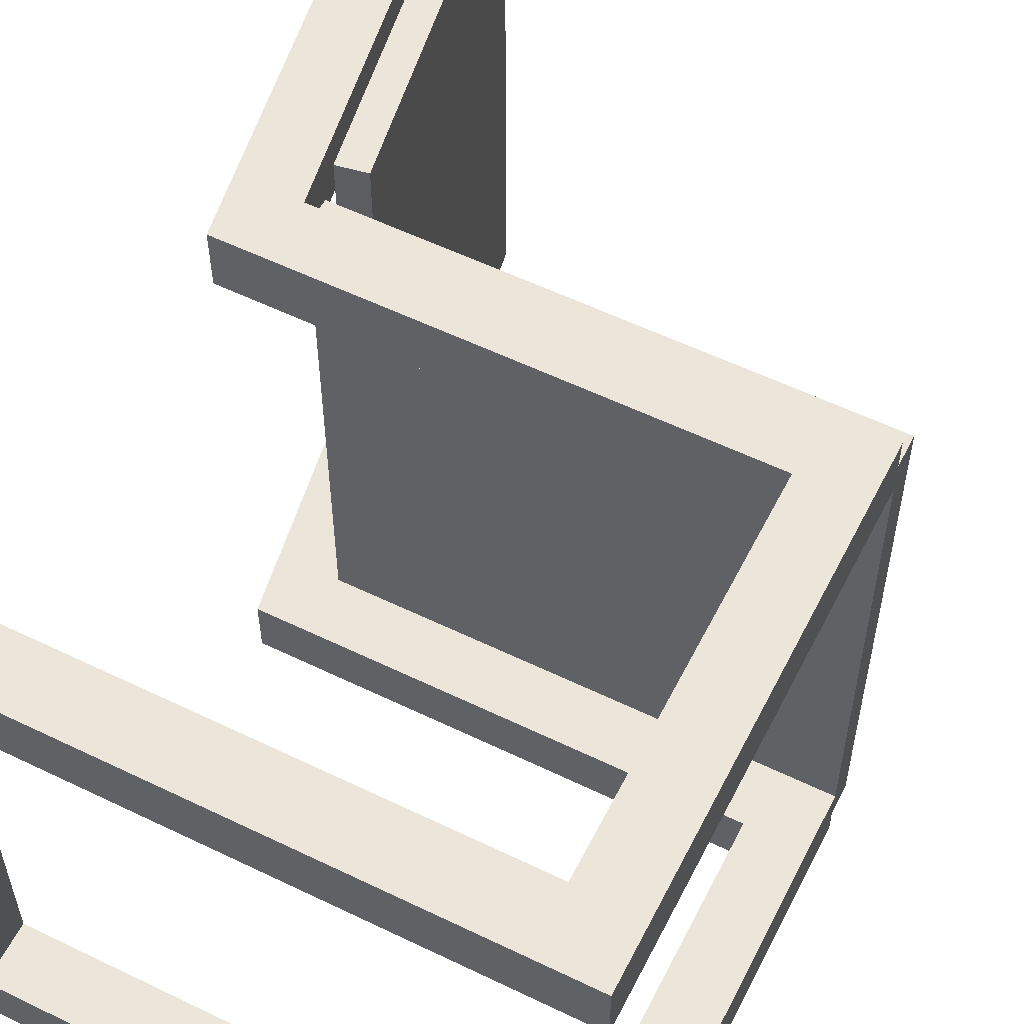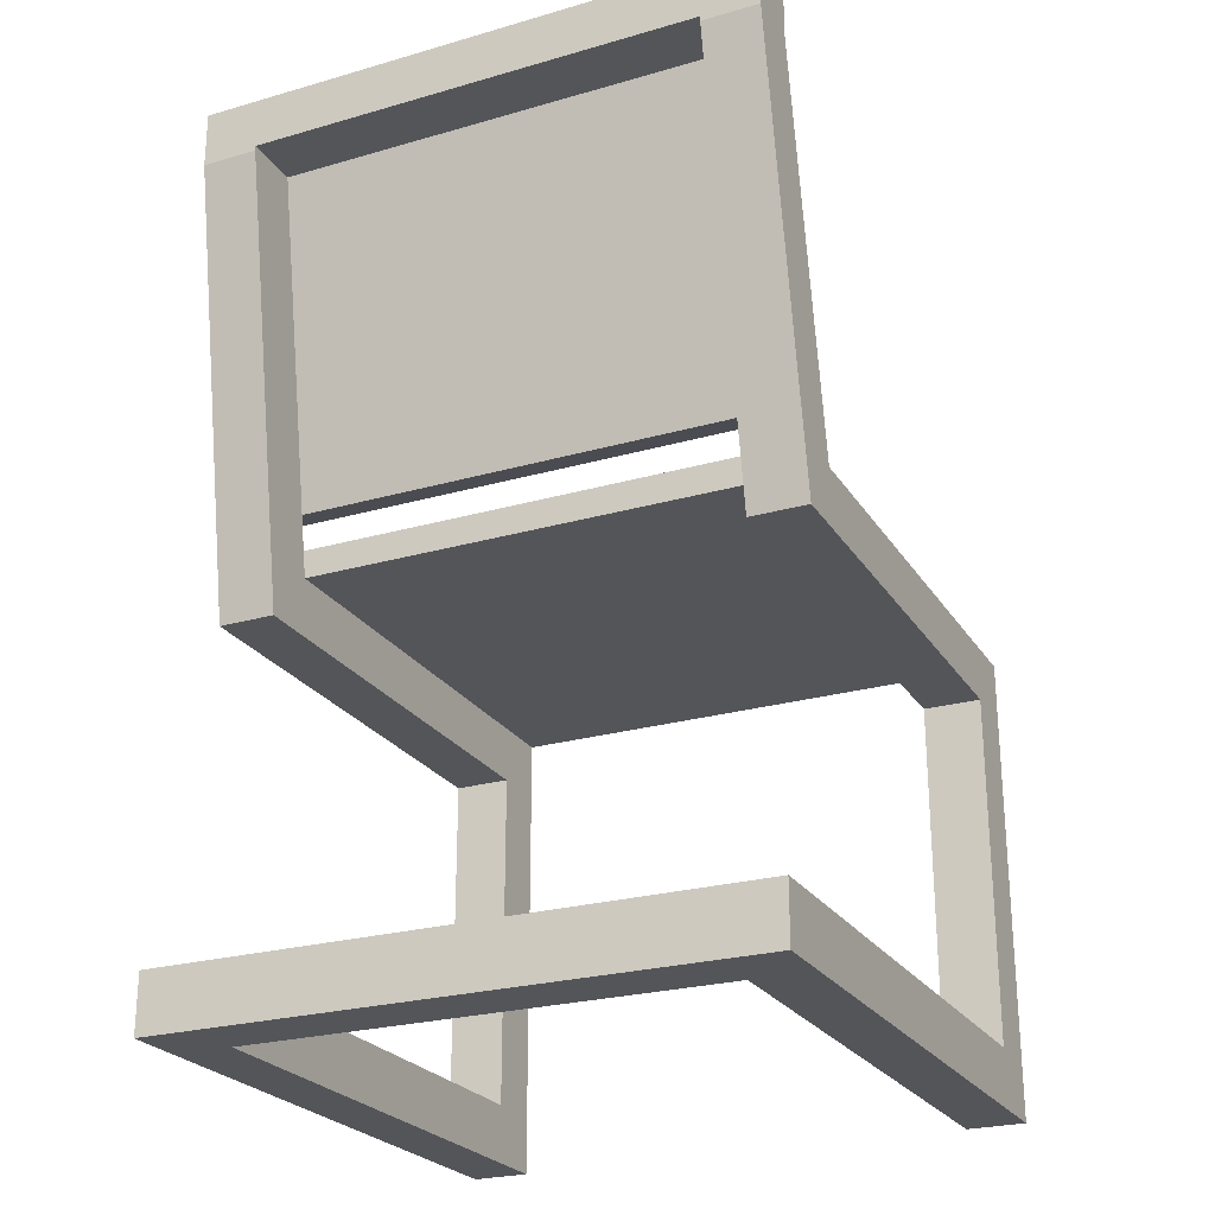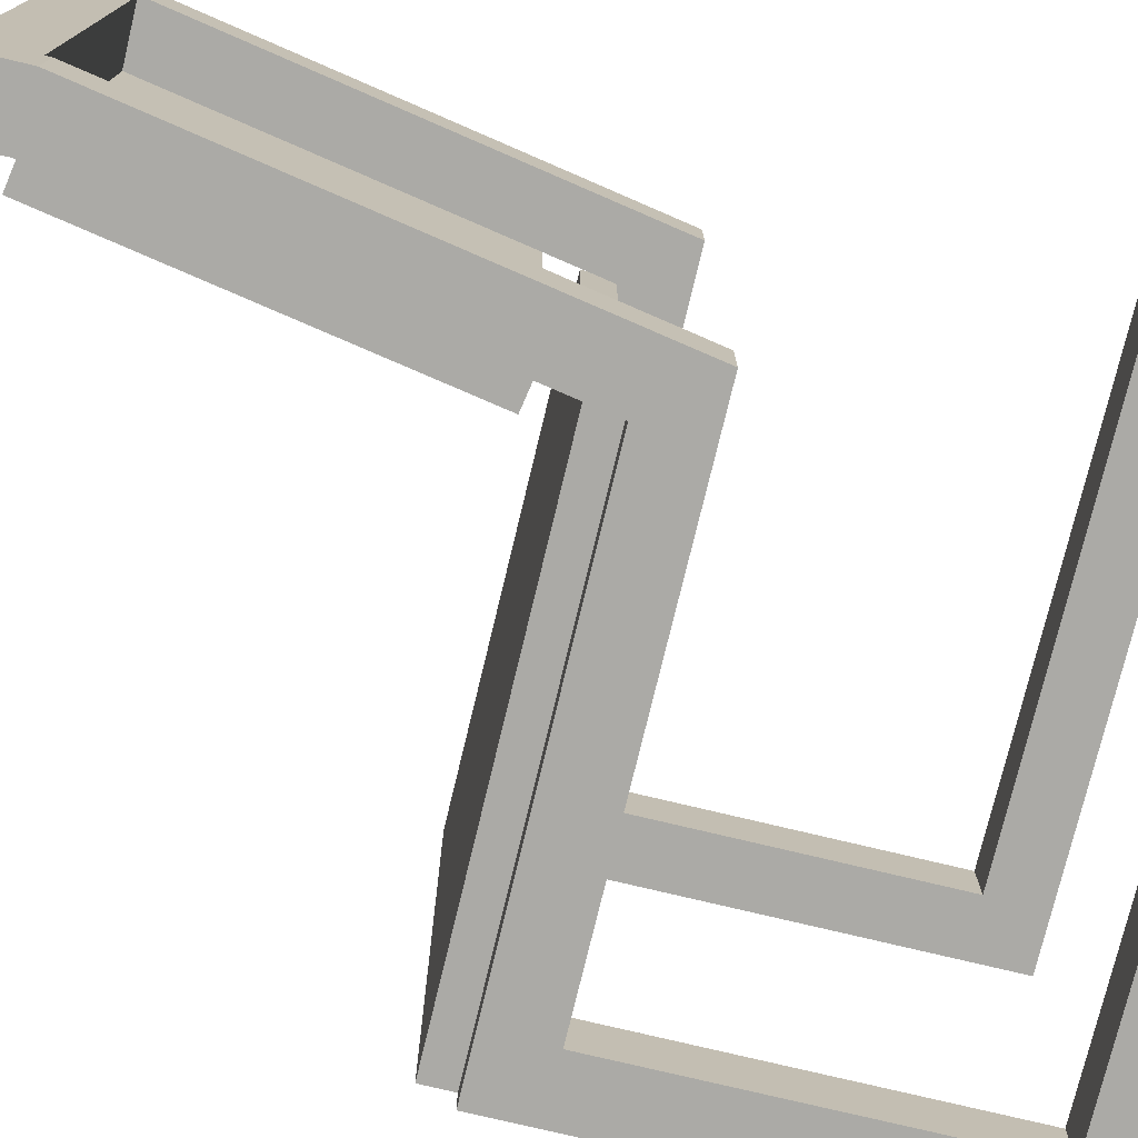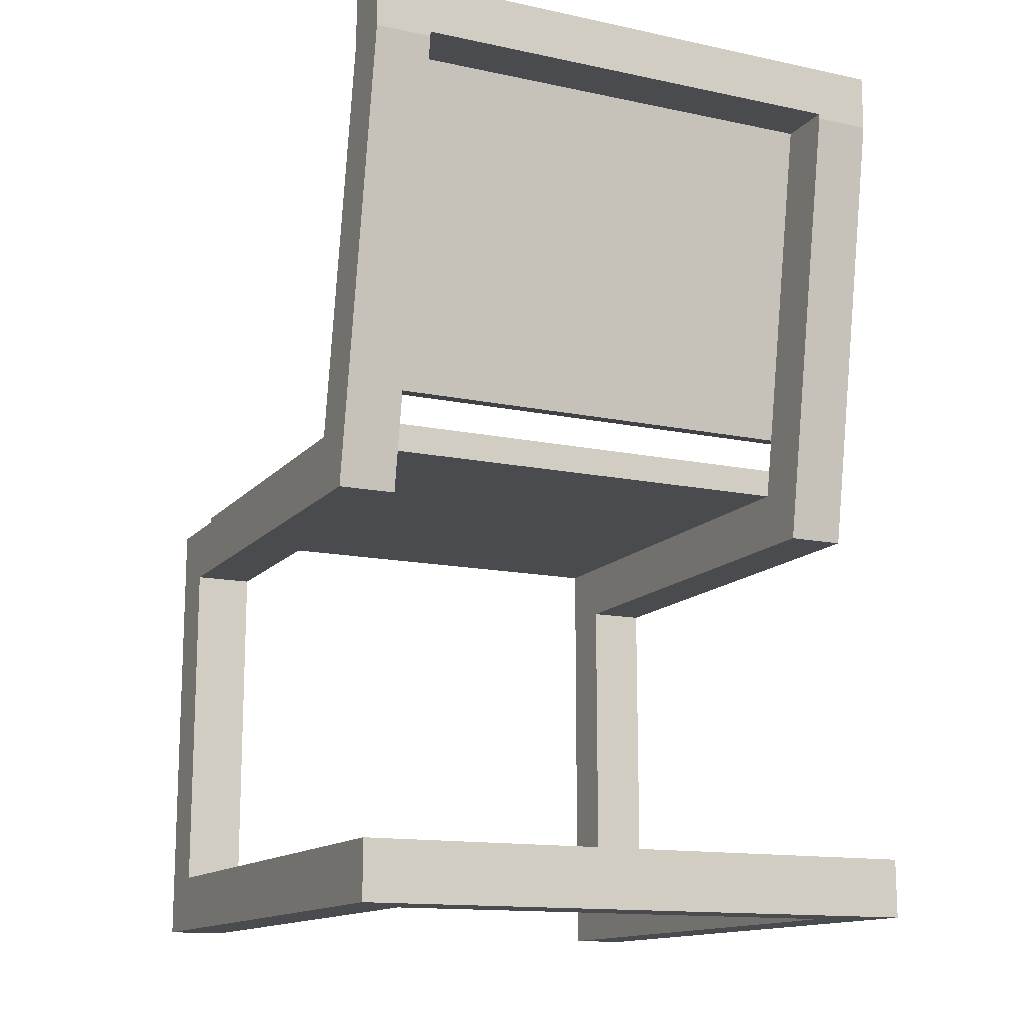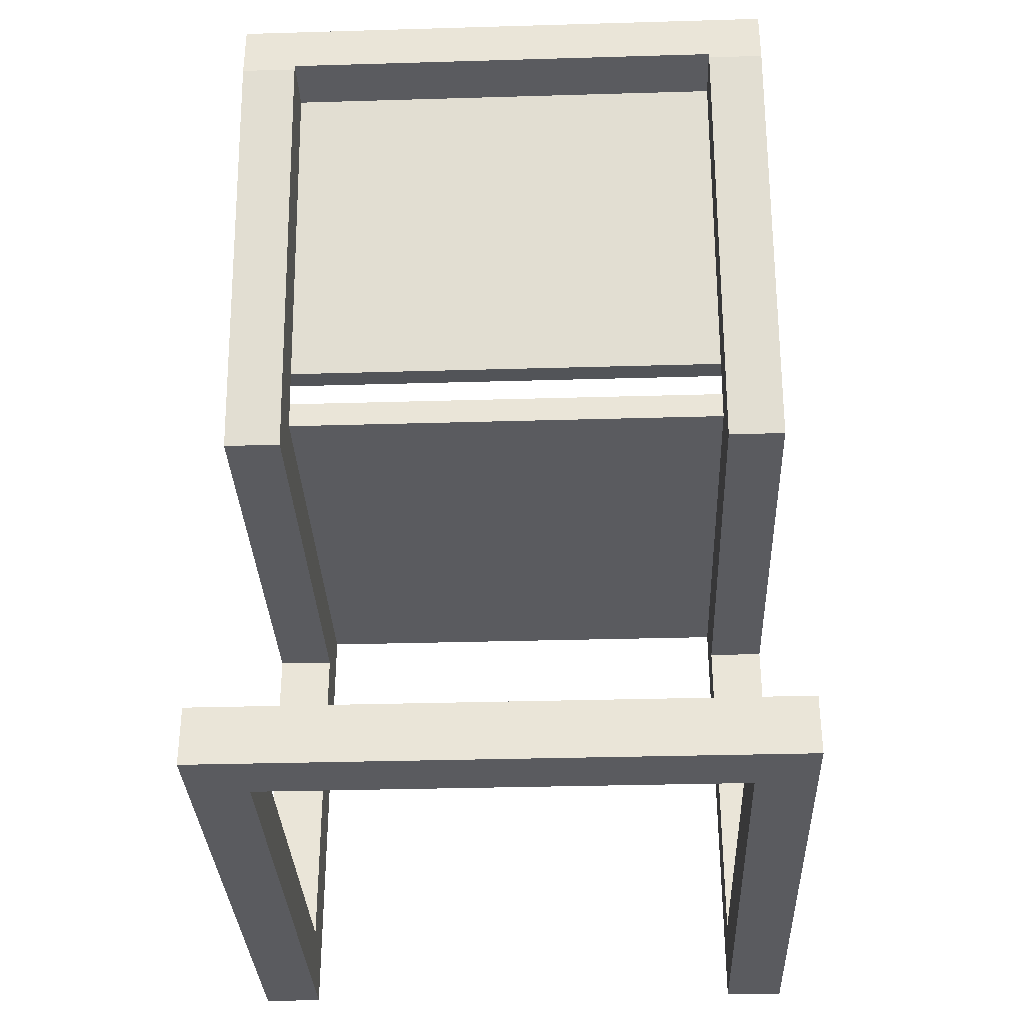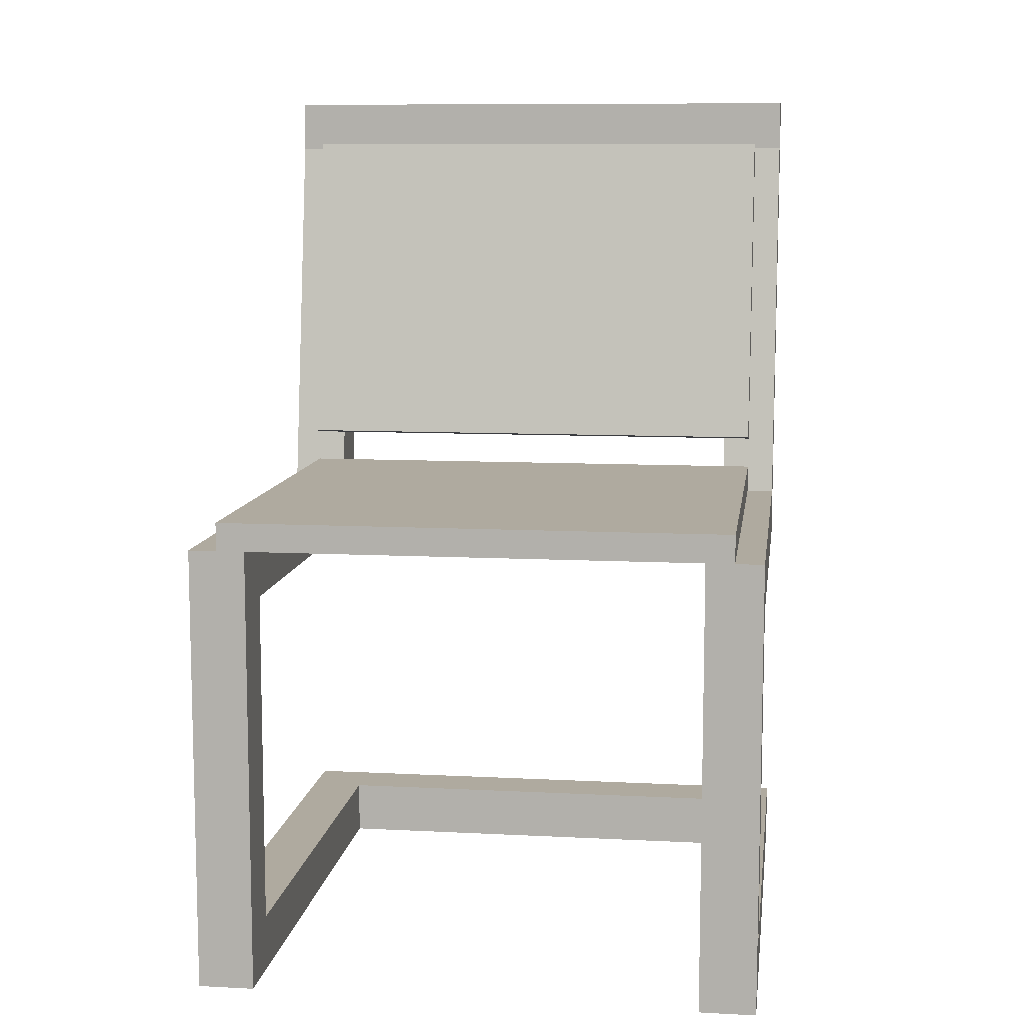
<metadata>
{"format":"obj","ext":"obj","renderer":"f3d","projection":"perspective","resolution":1024,"background":"white","views":[{"elev":56.8,"azim":26.8,"up":"+Z"},{"elev":-24.8,"azim":-64.9,"up":"+Y"},{"elev":-75.8,"azim":-103.5,"up":"+Z"},{"elev":-14.0,"azim":-115.1,"up":"+Y"},{"elev":-33.1,"azim":-87.7,"up":"+Y"},{"elev":9.4,"azim":97.7,"up":"+Y"}]}
</metadata>
<code>
v 0.5 -0.5 2
v 0.5 -0.5 -2
v 0.5 -5.986e-17 -2
v 0.5 -5.986e-17 2
v 4.695 -8.882e-16 2
v 0.5 -5.986e-17 2
v 0.5 -5.986e-17 -2
v 4.695 -8.882e-16 -2
v 4.695 -8.882e-16 -2.5
v 0 0 -2.5
v 0 0 2.5
v 4.695 -8.882e-16 2.5
v 5.195 3.5 -2
v 5.195 -0.5 -2
v 5.195 -0.5 -2.5
v 5.195 3.5 -2.5
v 5.195 -0.5 2
v 5.195 3.5 2
v 5.195 3.5 2.5
v 5.195 -0.5 2.5
v 7.704e-16 6.939 2
v 8.882e-16 6.983 2
v 0.5 6.983 2
v 1.114 3.5 2
v 5.195 3.5 2
v 5.195 -0.5 2
v 0.5 -0.5 2
v 0.5 -5.986e-17 2
v 4.695 -8.882e-16 2
v 4.695 3 2
v 0.6946 3 2
v 8.882e-16 6.983 2
v 8.882e-16 6.983 -2
v 0.5 6.983 -2
v 0.5 6.983 2
v 8.882e-16 6.983 -2
v 7.704e-16 6.939 -2
v 0.6946 3 -2
v 4.695 3 -2
v 4.695 -8.882e-16 -2
v 0.5 -5.986e-17 -2
v 0.5 -0.5 -2
v 5.195 -0.5 -2
v 5.195 3.5 -2
v 1.114 3.5 -2
v 0.5 6.983 -2
v 7.704e-16 6.939 -2
v 8.882e-16 6.983 -2
v 8.882e-16 6.983 2
v 7.704e-16 6.939 2
v 7.704e-16 6.939 2.5
v 8.259e-16 7.439 2.5
v 8.259e-16 7.439 -2.5
v 7.704e-16 6.939 -2.5
v 7.704e-16 6.939 2
v 0.6946 3 2
v 0.6946 3 2.5
v 7.704e-16 6.939 2.5
v 0.6946 3 2
v 4.695 3 2
v 4.695 3 2.5
v 0.6946 3 2.5
v 4.695 3 2
v 4.695 -8.882e-16 2
v 4.695 -8.882e-16 2.5
v 4.695 3 2.5
v 1.114 3.5 -2
v 5.195 3.5 -2
v 5.195 3.5 -2.5
v 1.114 3.5 -2.5
v 5.195 3.5 2
v 1.114 3.5 2
v 1.114 3.5 2.5
v 5.195 3.5 2.5
v 0.5 6.983 -2
v 1.114 3.5 -2
v 1.114 3.5 -2.5
v 0.5 6.983 -2.5
v 1.114 3.5 2
v 0.5 6.983 2
v 0.5 6.983 2.5
v 1.114 3.5 2.5
v 7.704e-16 6.939 -2.5
v 8.259e-16 7.439 -2.5
v 0.5 7.439 -2.5
v 0.5 6.983 -2.5
v 1.114 3.5 -2.5
v 5.195 3.5 -2.5
v 5.195 -0.5 -2.5
v 0 -0.5 -2.5
v 0 0 -2.5
v 4.695 -8.882e-16 -2.5
v 4.695 3 -2.5
v 0.6946 3 -2.5
v 8.259e-16 7.439 -2.5
v 8.259e-16 7.439 2.5
v 0.5 7.439 2.5
v 0.5 7.439 -2.5
v 0.5 7.439 -2.5
v 0.5 7.439 2.5
v 0.5 6.983 2.5
v 0.5 6.983 2
v 0.5 6.983 -2
v 0.5 6.983 -2.5
v 0.5 -0.5 2
v 5.195 -0.5 2
v 5.195 -0.5 2.5
v 0 -0.5 2.5
v 0 -0.5 -2.5
v 5.195 -0.5 -2.5
v 5.195 -0.5 -2
v 0.5 -0.5 -2
v 0 -0.5 -2.5
v 0 -0.5 2.5
v 0 0 2.5
v 0 0 -2.5
v 4.695 -8.882e-16 -2
v 4.695 3 -2
v 4.695 3 -2.5
v 4.695 -8.882e-16 -2.5
v 4.695 3 -2
v 0.6946 3 -2
v 0.6946 3 -2.5
v 4.695 3 -2.5
v 0.6946 3 -2
v 7.704e-16 6.939 -2
v 7.704e-16 6.939 -2.5
v 0.6946 3 -2.5
v 8.259e-16 7.439 2.5
v 7.704e-16 6.939 2.5
v 0.6946 3 2.5
v 4.695 3 2.5
v 4.695 -8.882e-16 2.5
v 0 0 2.5
v 0 -0.5 2.5
v 5.195 -0.5 2.5
v 5.195 3.5 2.5
v 1.114 3.5 2.5
v 0.5 6.983 2.5
v 0.5 7.439 2.5
v 5.195 3.5 2.25
v 5.195 3.5 -2.25
v 5.195 3.75 -2.25
v 5.195 3.75 2.25
v 1.114 3.5 2.25
v 5.195 3.5 2.25
v 5.195 3.75 2.25
v 1.114 3.75 2.25
v 1.114 3.5 -2.25
v 1.114 3.5 2.25
v 1.114 3.75 2.25
v 1.114 3.75 -2.25
v 5.195 3.5 -2.25
v 1.114 3.5 -2.25
v 1.114 3.75 -2.25
v 5.195 3.75 -2.25
v 5.195 3.75 -2.25
v 1.114 3.75 -2.25
v 1.114 3.75 2.25
v 5.195 3.75 2.25
v 1.114 3.5 -2.25
v 5.195 3.5 -2.25
v 5.195 3.5 2.25
v 1.114 3.5 2.25
v 0.5 6.983 2.25
v 1.021 4.029 2.25
v 1.267 4.072 2.25
v 0.7462 7.026 2.25
v 0.5 6.983 -2.25
v 0.5 6.983 2.25
v 0.7462 7.026 2.25
v 0.7462 7.026 -2.25
v 1.021 4.029 -2.25
v 0.5 6.983 -2.25
v 0.7462 7.026 -2.25
v 1.267 4.072 -2.25
v 1.021 4.029 2.25
v 1.021 4.029 -2.25
v 1.267 4.072 -2.25
v 1.267 4.072 2.25
v 1.267 4.072 2.25
v 1.267 4.072 -2.25
v 0.7462 7.026 -2.25
v 0.7462 7.026 2.25
v 1.021 4.029 -2.25
v 1.021 4.029 2.25
v 0.5 6.983 2.25
v 0.5 6.983 -2.25
g 76b3a99a-e327-11ea-8d22-54bf646e7e1f
f 1 2 4
f 4 2 3
g 762af1d2-e327-11ea-ae23-54bf646e7e1f
f 5 6 12
f 12 6 11
f 11 6 10
f 10 6 7
f 10 7 9
f 9 7 8
g 5fbe3e15-a6b7-395f-8aae-287365045043
f 13 14 16
f 16 14 15
g 762a0778-e327-11ea-acc4-54bf646e7e1f
f 17 18 20
f 20 18 19
g 7662075a-e327-11ea-939e-54bf646e7e1f
f 22 23 21
f 21 23 24
f 21 24 31
f 31 24 30
f 30 24 25
f 30 25 26
f 30 26 29
f 29 26 27
f 29 27 28
g 766318ba-e327-11ea-a316-54bf646e7e1f
f 32 33 35
f 35 33 34
g 76645124-e327-11ea-a464-54bf646e7e1f
f 36 37 46
f 46 37 45
f 45 37 38
f 45 38 39
f 45 39 44
f 44 39 40
f 44 40 43
f 43 40 42
f 42 40 41
g 762c7870-e327-11ea-88a6-54bf646e7e1f
f 47 48 54
f 54 48 53
f 53 48 49
f 53 49 52
f 52 49 51
f 51 49 50
g 611324ae-f7f6-366d-9442-60679a3f5a3e
f 55 56 58
f 58 56 57
g 410d0ca1-3ec1-3998-a5d7-e95557a3006e
f 59 60 62
f 62 60 61
g 074691a5-161c-3bd0-95b4-b9cb29351ab5
f 63 64 66
f 66 64 65
g 88b6f8f2-a3a4-31ce-a080-520acfa32d45
f 67 68 70
f 70 68 69
g 7629e068-e327-11ea-bc0c-54bf646e7e1f
f 71 72 74
f 74 72 73
g e608d0f5-2b6f-30c9-a8f6-bb6898dbc6fe
f 75 76 78
f 78 76 77
g 76296b54-e327-11ea-8690-54bf646e7e1f
f 79 80 82
f 82 80 81
g 7628a7e4-e327-11ea-9283-54bf646e7e1f
f 84 86 83
f 83 86 87
f 83 87 94
f 94 87 93
f 93 87 88
f 93 88 89
f 84 85 86
f 93 89 92
f 92 89 90
f 92 90 91
g 7628f5d4-e327-11ea-9298-54bf646e7e1f
f 96 97 95
f 95 97 98
g 76291d0c-e327-11ea-a24f-54bf646e7e1f
f 100 102 99
f 99 102 103
f 99 103 104
f 100 101 102
g 762a558c-e327-11ea-9c2f-54bf646e7e1f
f 106 107 105
f 105 107 108
f 105 108 109
f 105 109 112
f 112 109 110
f 112 110 111
g 762aa3a4-e327-11ea-bee3-54bf646e7e1f
f 114 115 113
f 113 115 116
g 762b3ffa-e327-11ea-aaa8-54bf646e7e1f
f 117 118 120
f 120 118 119
g 762bb51c-e327-11ea-9c62-54bf646e7e1f
f 121 122 124
f 124 122 123
g 762c034c-e327-11ea-8072-54bf646e7e1f
f 125 126 128
f 128 126 127
g 762cc68c-e327-11ea-b140-54bf646e7e1f
f 140 129 139
f 139 129 130
f 139 130 138
f 138 130 131
f 138 131 132
f 133 136 132
f 132 136 137
f 132 137 138
f 134 135 133
f 133 135 136
g 770e4cc0-e327-11ea-aae5-54bf646e7e1f
f 141 142 144
f 144 142 143
g 770fac74-e327-11ea-a929-54bf646e7e1f
f 145 146 148
f 148 146 147
g 771132de-e327-11ea-a7ea-54bf646e7e1f
f 149 150 152
f 152 150 151
g 7712928c-e327-11ea-83dd-54bf646e7e1f
f 153 154 156
f 156 154 155
g 7714675c-e327-11ea-835a-54bf646e7e1f
f 158 159 157
f 157 159 160
g 77163bf6-e327-11ea-b8dd-54bf646e7e1f
f 161 162 164
f 164 162 163
g 7778325e-e327-11ea-9033-54bf646e7e1f
f 165 166 168
f 168 166 167
g 7779b8ca-e327-11ea-9715-54bf646e7e1f
f 169 170 172
f 172 170 171
g 777b1850-e327-11ea-8b08-54bf646e7e1f
f 173 174 176
f 176 174 175
g 777c9f00-e327-11ea-a185-54bf646e7e1f
f 177 178 180
f 180 178 179
g 777e4cac-e327-11ea-bba6-54bf646e7e1f
f 181 182 184
f 184 182 183
g 777fd348-e327-11ea-a398-54bf646e7e1f
f 185 186 188
f 188 186 187

</code>
